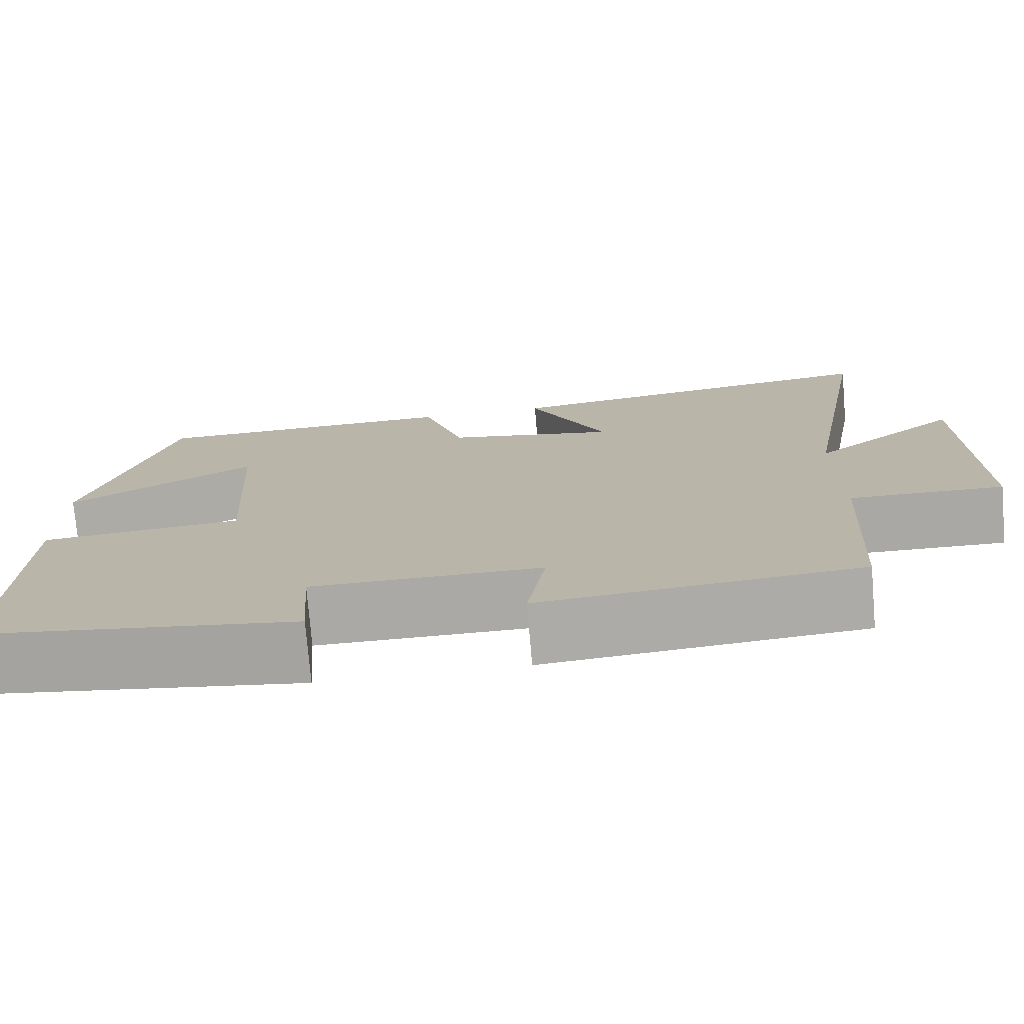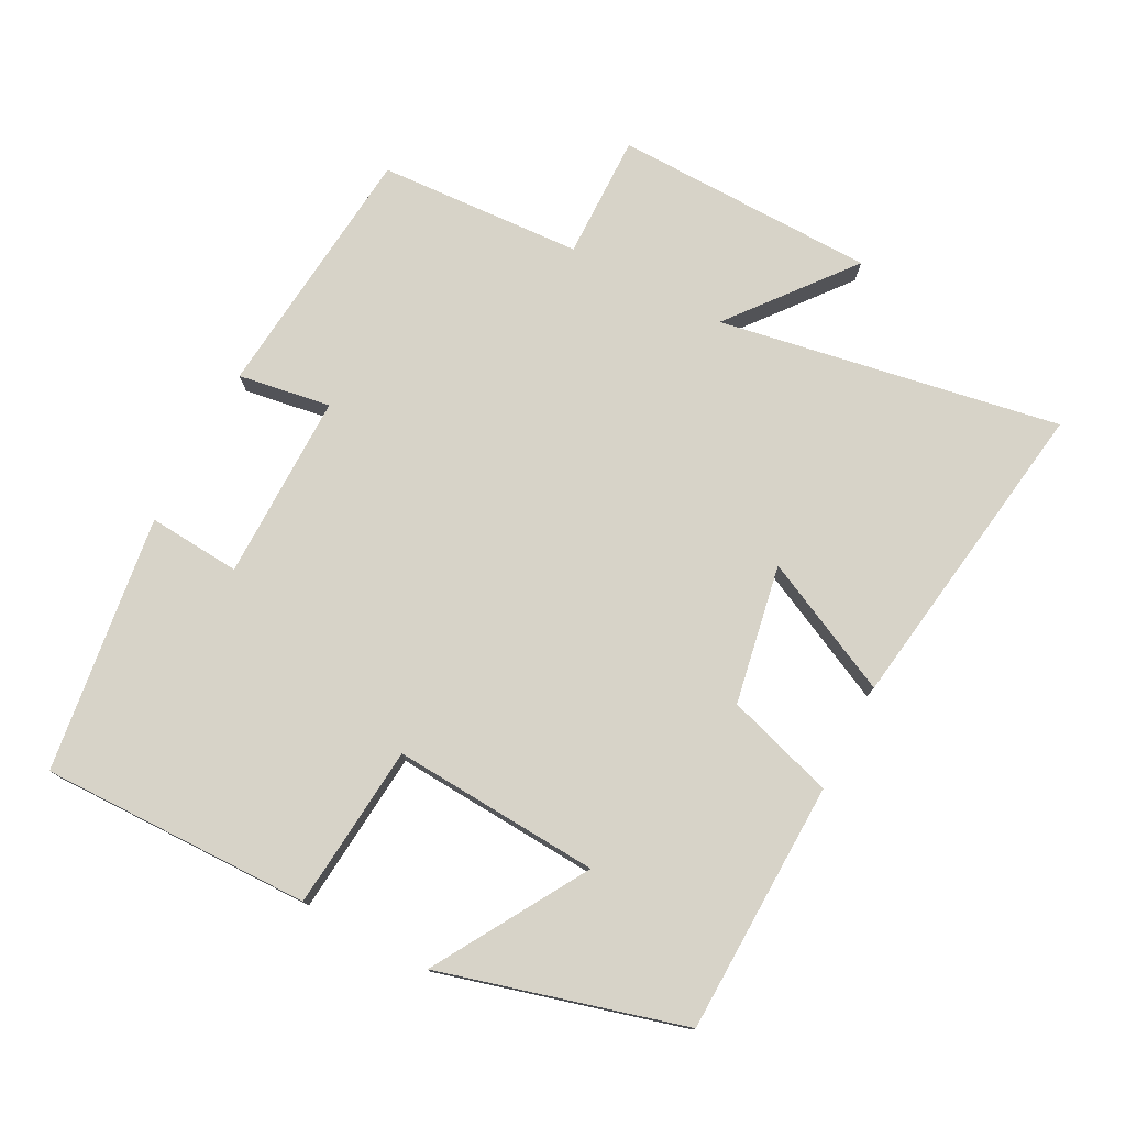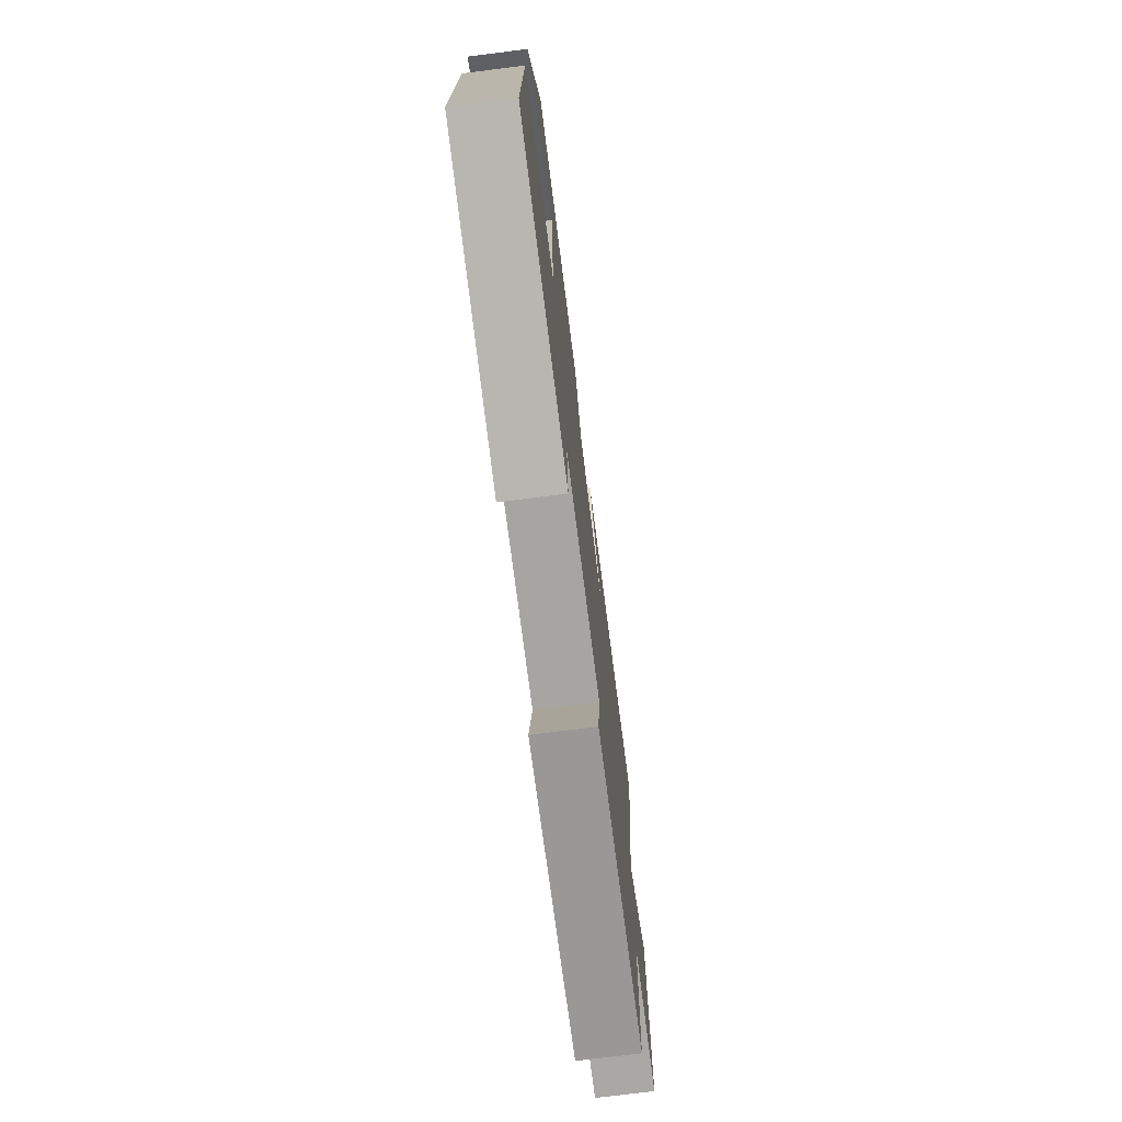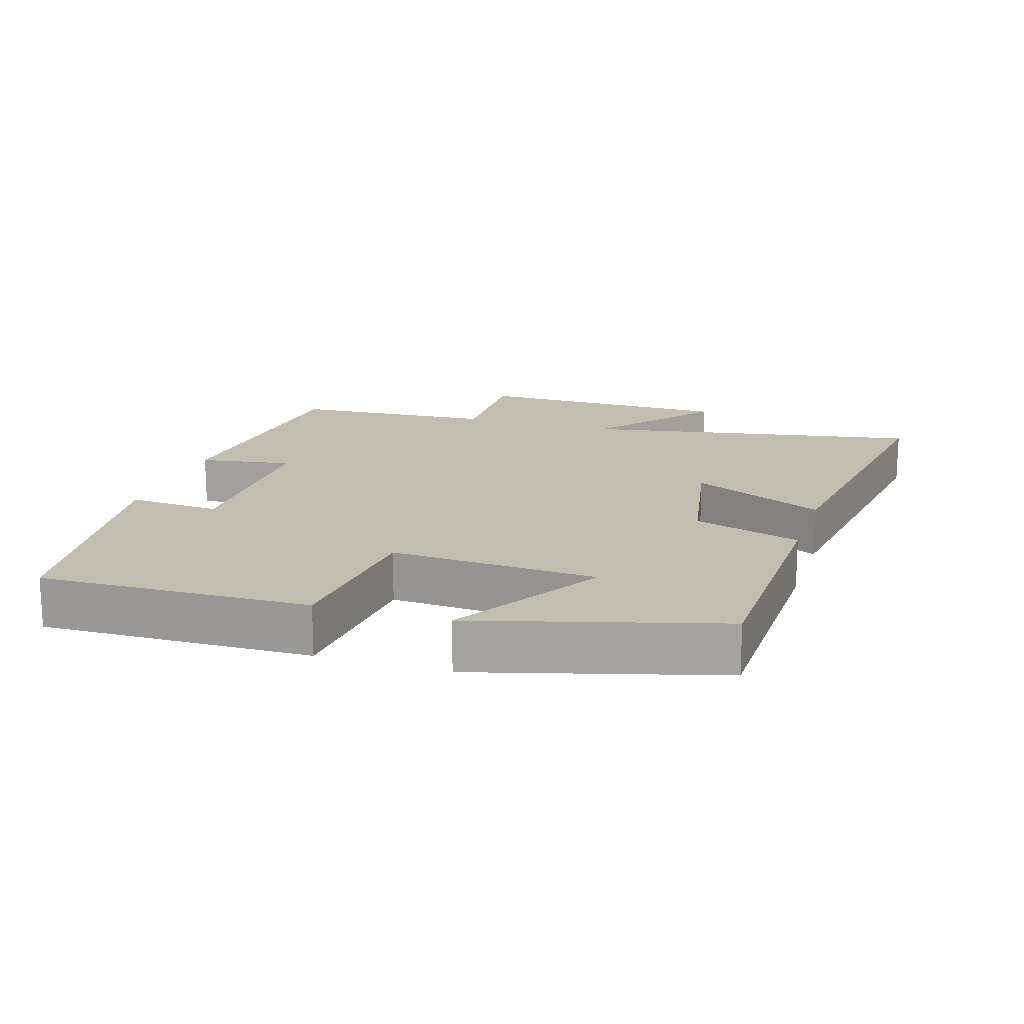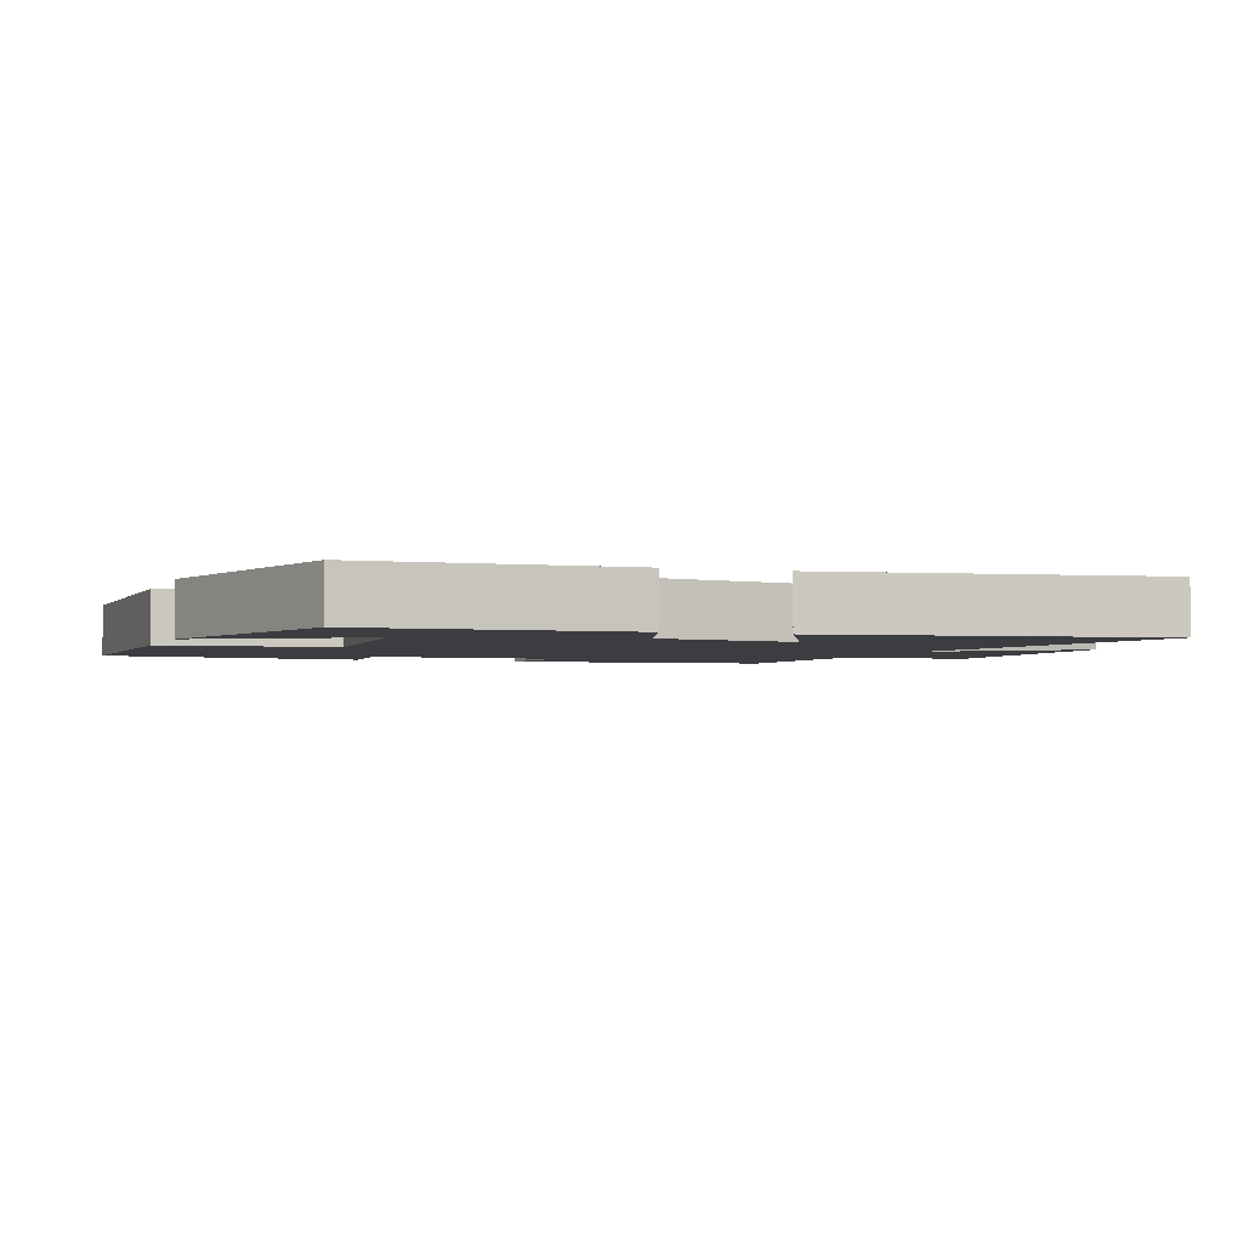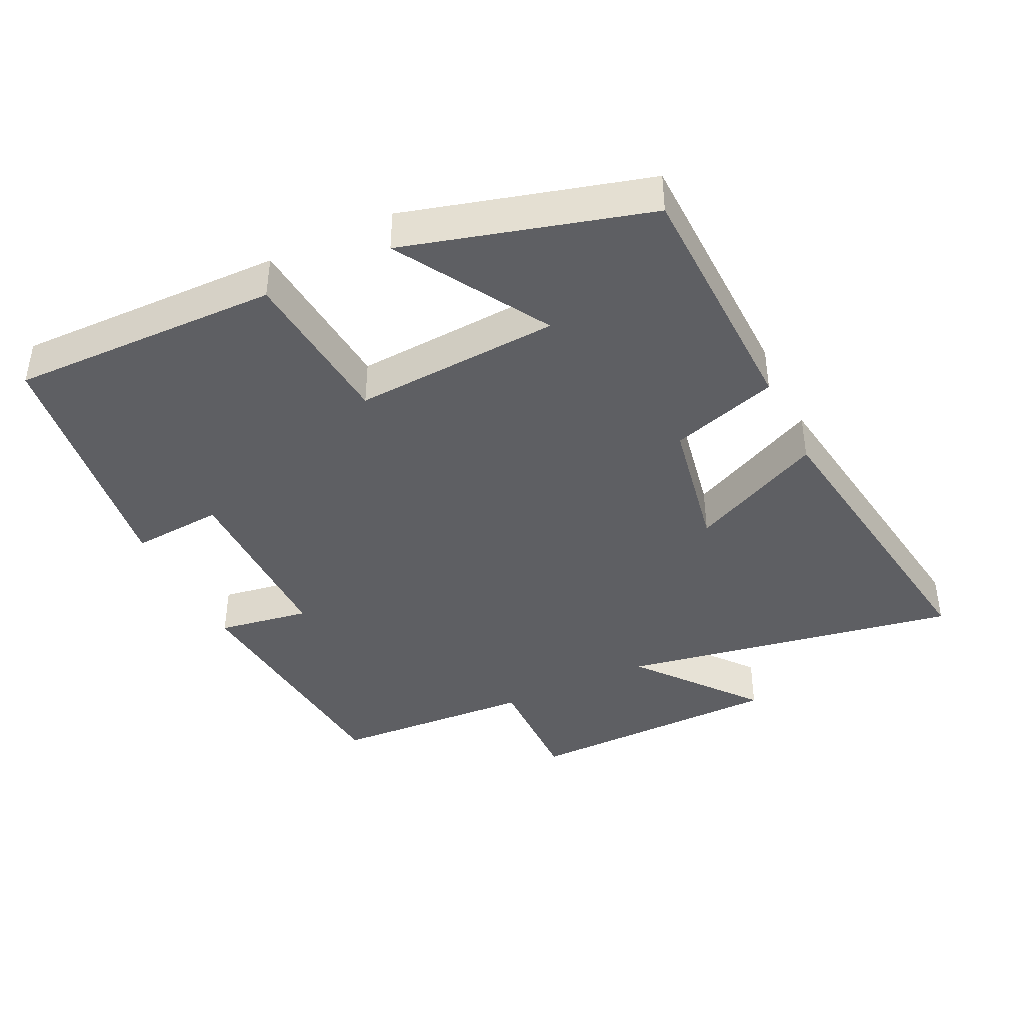
<metadata>
{"format":"obj","ext":"obj","renderer":"f3d","projection":"perspective","resolution":1024,"background":"white","views":[{"elev":-75.5,"azim":4.8,"up":"+Z"},{"elev":76.6,"azim":-62.1,"up":"+Y"},{"elev":-73.7,"azim":-82.8,"up":"+Z"},{"elev":16.8,"azim":-72.5,"up":"+Y"},{"elev":-2.8,"azim":-19.4,"up":"+Y"},{"elev":-41.0,"azim":-64.1,"up":"+Y"}]}
</metadata>
<code>
v -0.508 0.07 -0.447
v -0.5 0.07 -0.053
v -0.261 0.07 -0.032
v -0.279 0.07 0.27
v -0.5 0.07 0.139
v -0.401 0.07 0.492
v -0.034 0.07 0.5
v 0.015 0.07 0.343
v 0.217 0.07 0.305
v 0.124 0.07 0.5
v 0.589 0.07 0.567
v 0.5 0.07 0.07
v 0.676 0.07 0.21
v 0.682 0.07 -0.172
v 0.5 0.07 -0.168
v 0.482 0.07 -0.466
v 0.106 0.07 -0.5
v 0.128 0.07 -0.365
v -0.144 0.07 -0.365
v -0.134 0.07 -0.5
v -0.508 0 -0.447
v -0.5 0 -0.053
v -0.261 0 -0.032
v -0.279 0 0.27
v -0.5 0 0.139
v -0.401 0 0.492
v -0.034 0 0.5
v 0.015 0 0.343
v 0.217 0 0.305
v 0.124 0 0.5
v 0.589 0 0.567
v 0.5 0 0.07
v 0.676 0 0.21
v 0.682 0 -0.172
v 0.5 0 -0.168
v 0.482 0 -0.466
v 0.106 0 -0.5
v 0.128 0 -0.365
v -0.144 0 -0.365
v -0.134 0 -0.5
f 1 2 3
f 20 1 3
f 19 20 3
f 18 19 3 4
f 15 16 17 18
f 15 18 4
f 12 13 14 15
f 12 15 4
f 9 10 11 12
f 8 9 12 4
f 7 8 4
f 4 5 6 7
f 23 22 21
f 23 21 40
f 23 40 39
f 24 23 39 38
f 38 37 36 35
f 24 38 35
f 35 34 33 32
f 24 35 32
f 32 31 30 29
f 24 32 29 28
f 24 28 27
f 27 26 25 24
f 1 21 22 2
f 2 22 23 3
f 3 23 24 4
f 4 24 25 5
f 5 25 26 6
f 6 26 27 7
f 7 27 28 8
f 8 28 29 9
f 9 29 30 10
f 10 30 31 11
f 11 31 32 12
f 12 32 33 13
f 13 33 34 14
f 14 34 35 15
f 15 35 36 16
f 16 36 37 17
f 17 37 38 18
f 18 38 39 19
f 19 39 40 20
f 20 40 21 1

</code>
